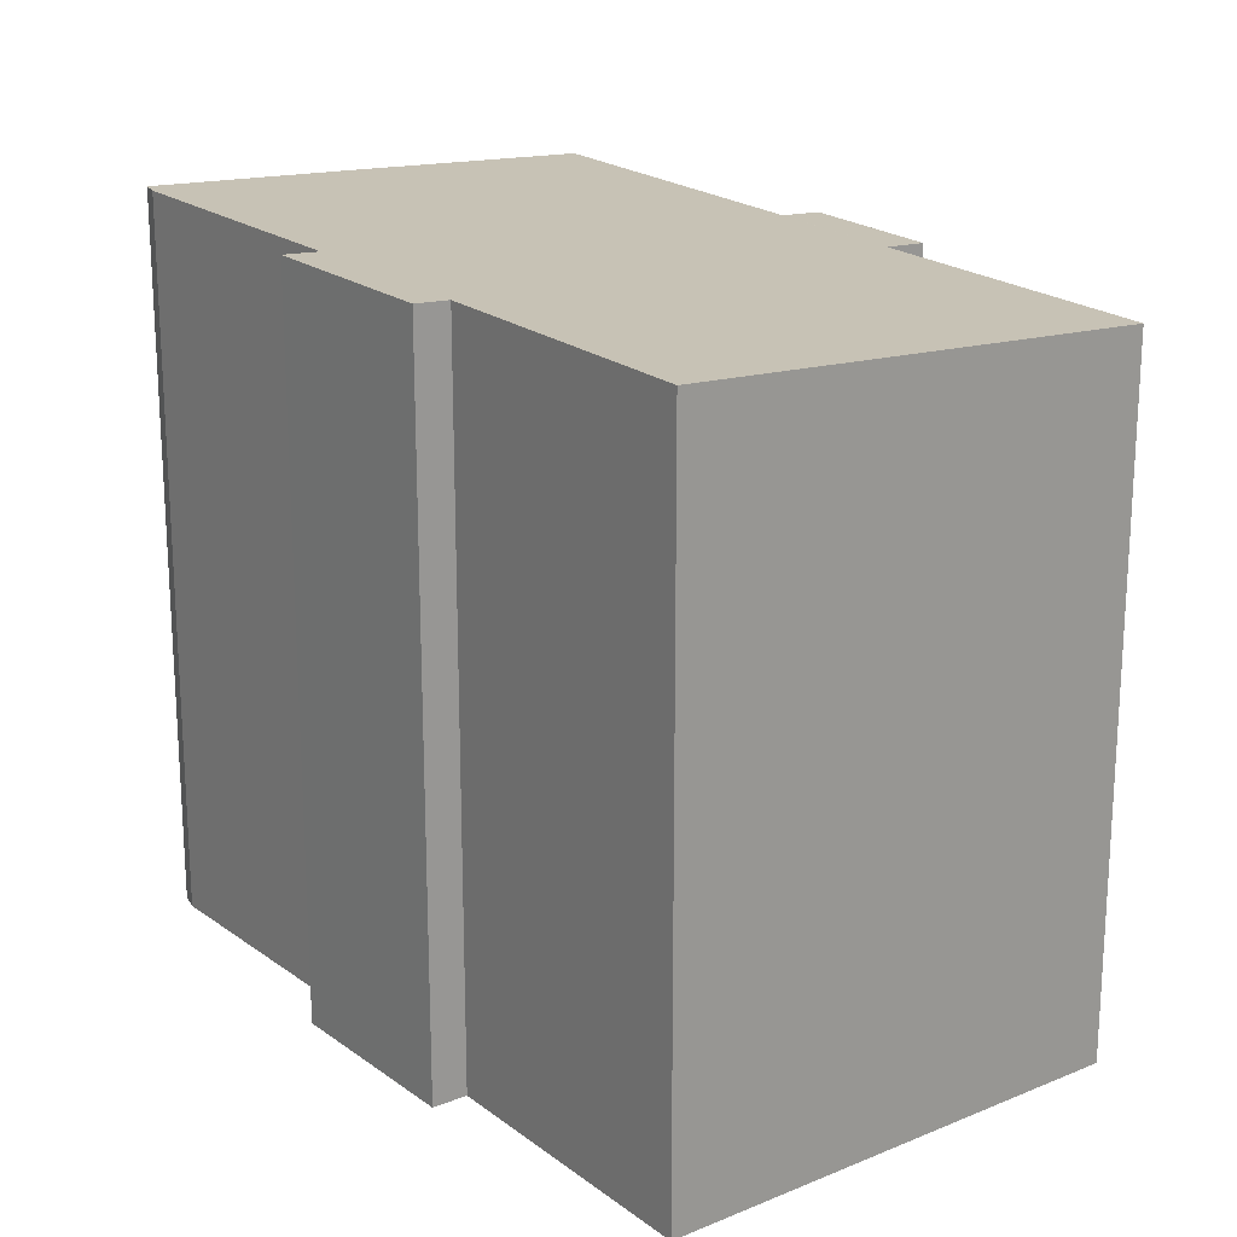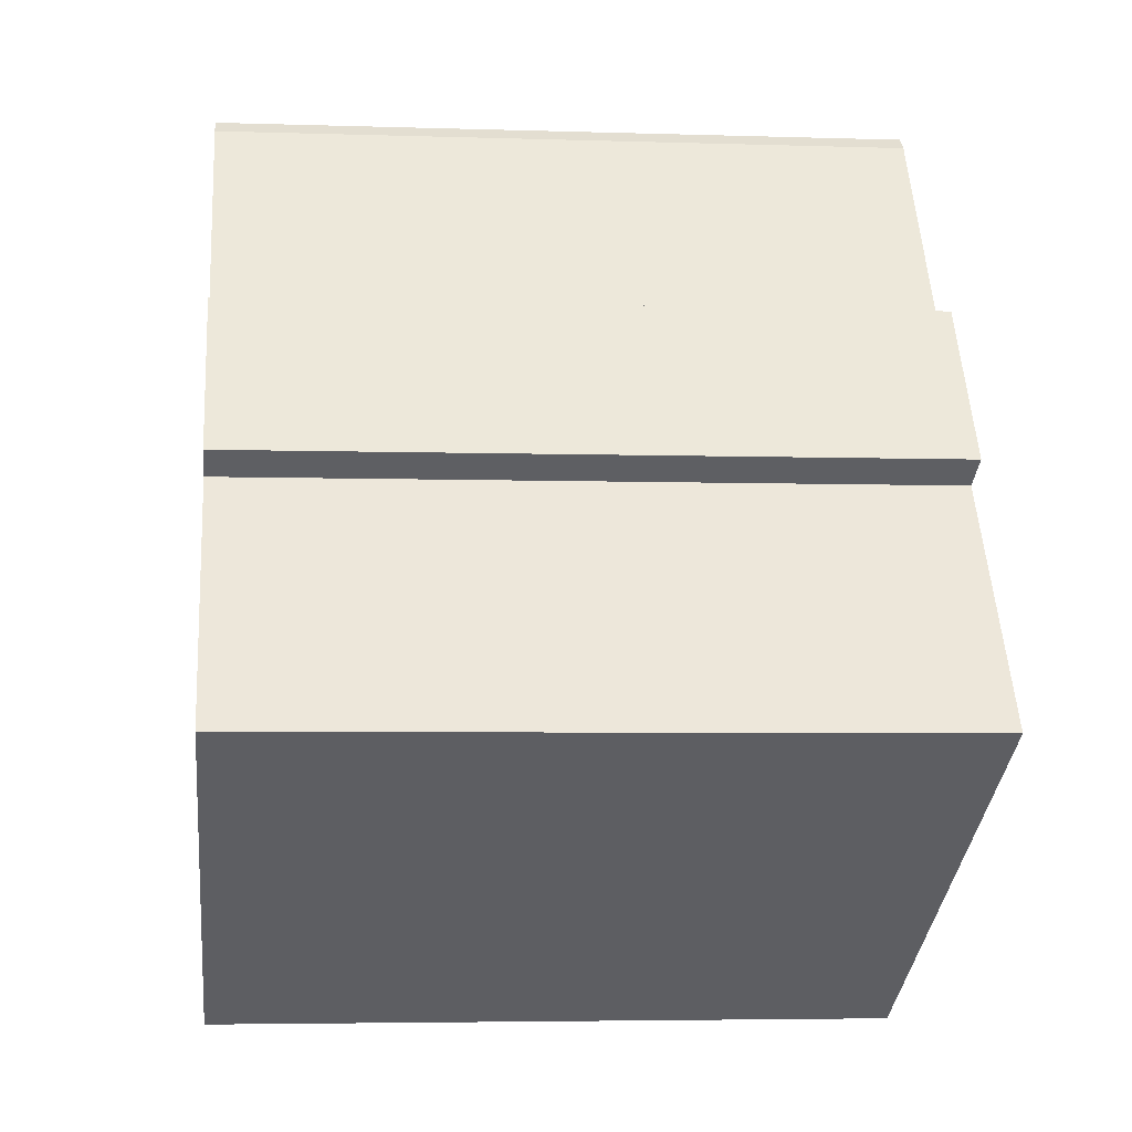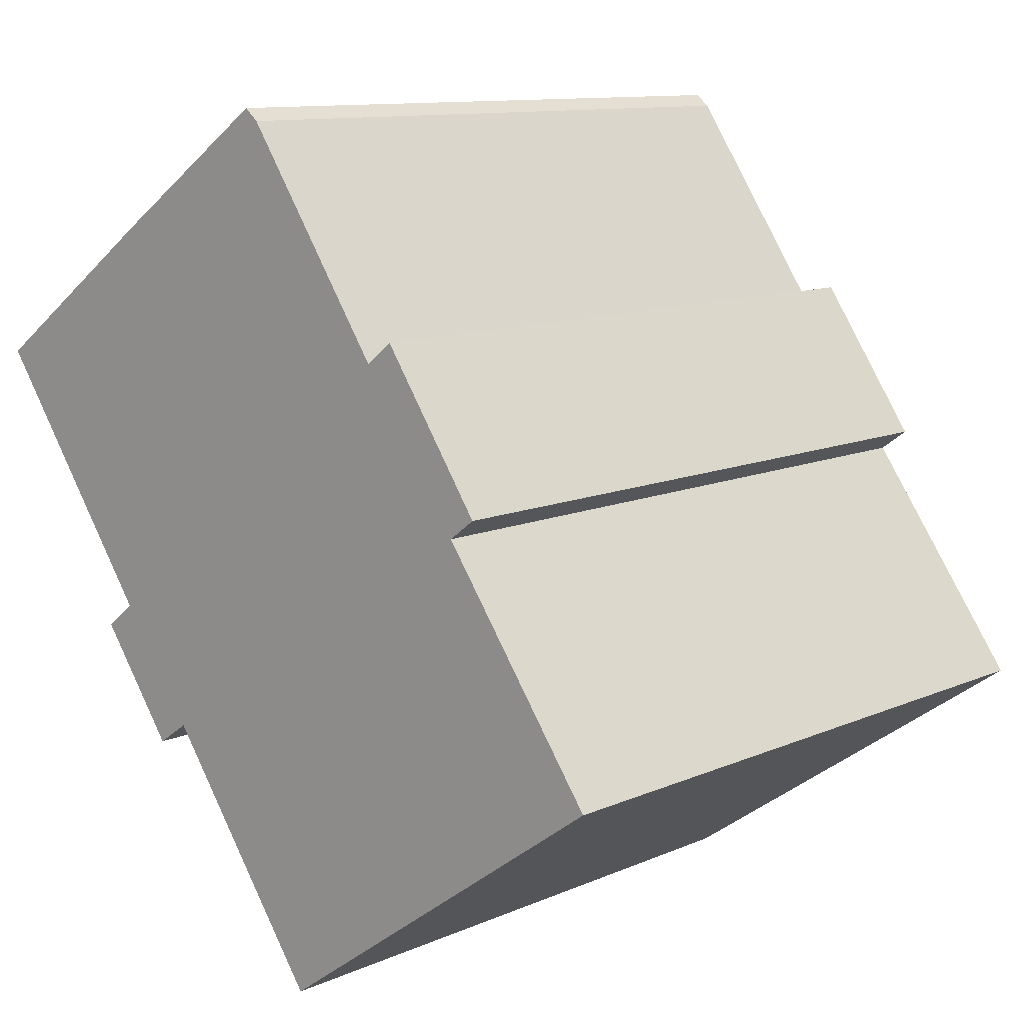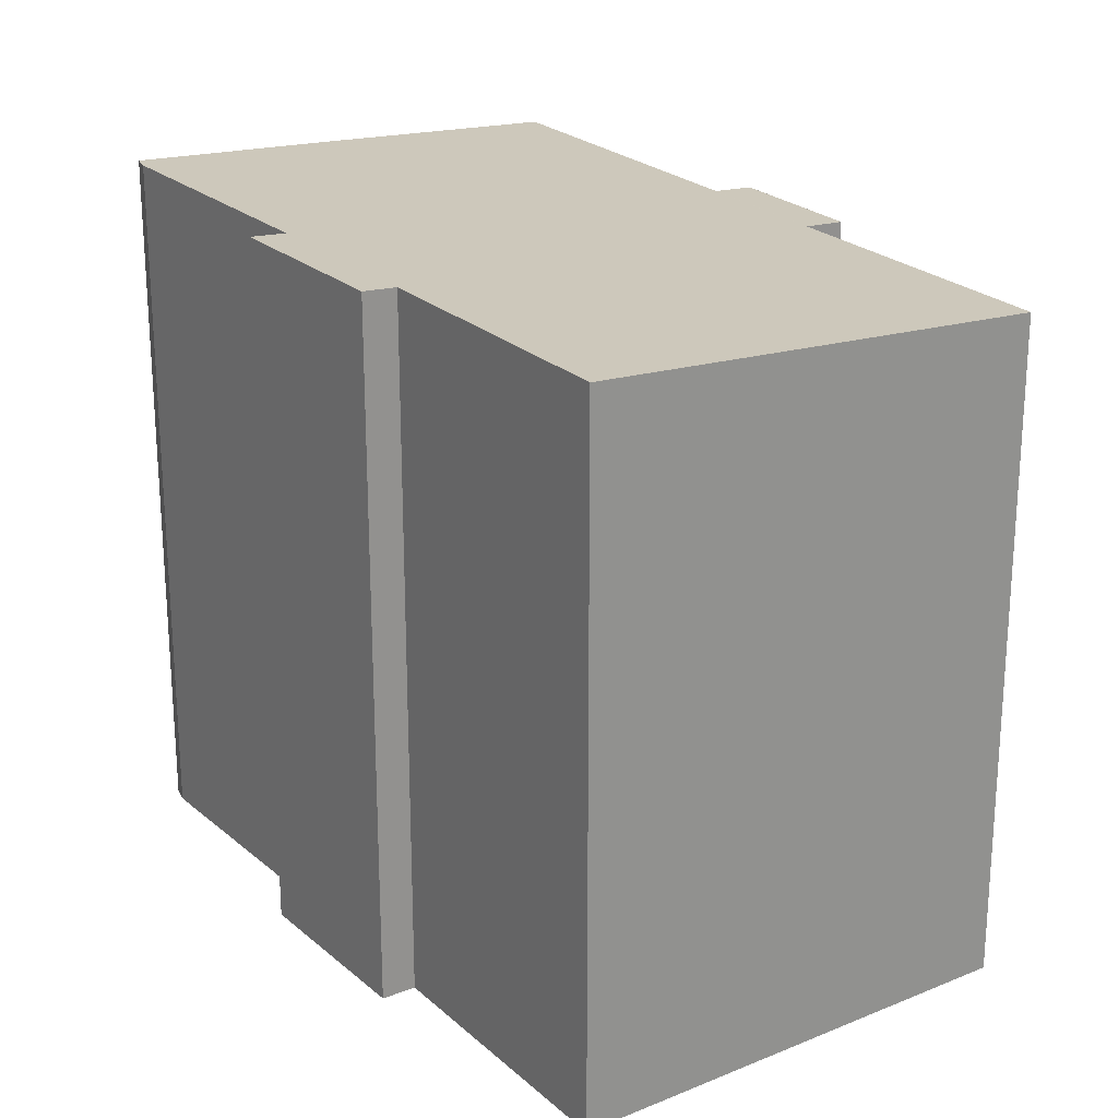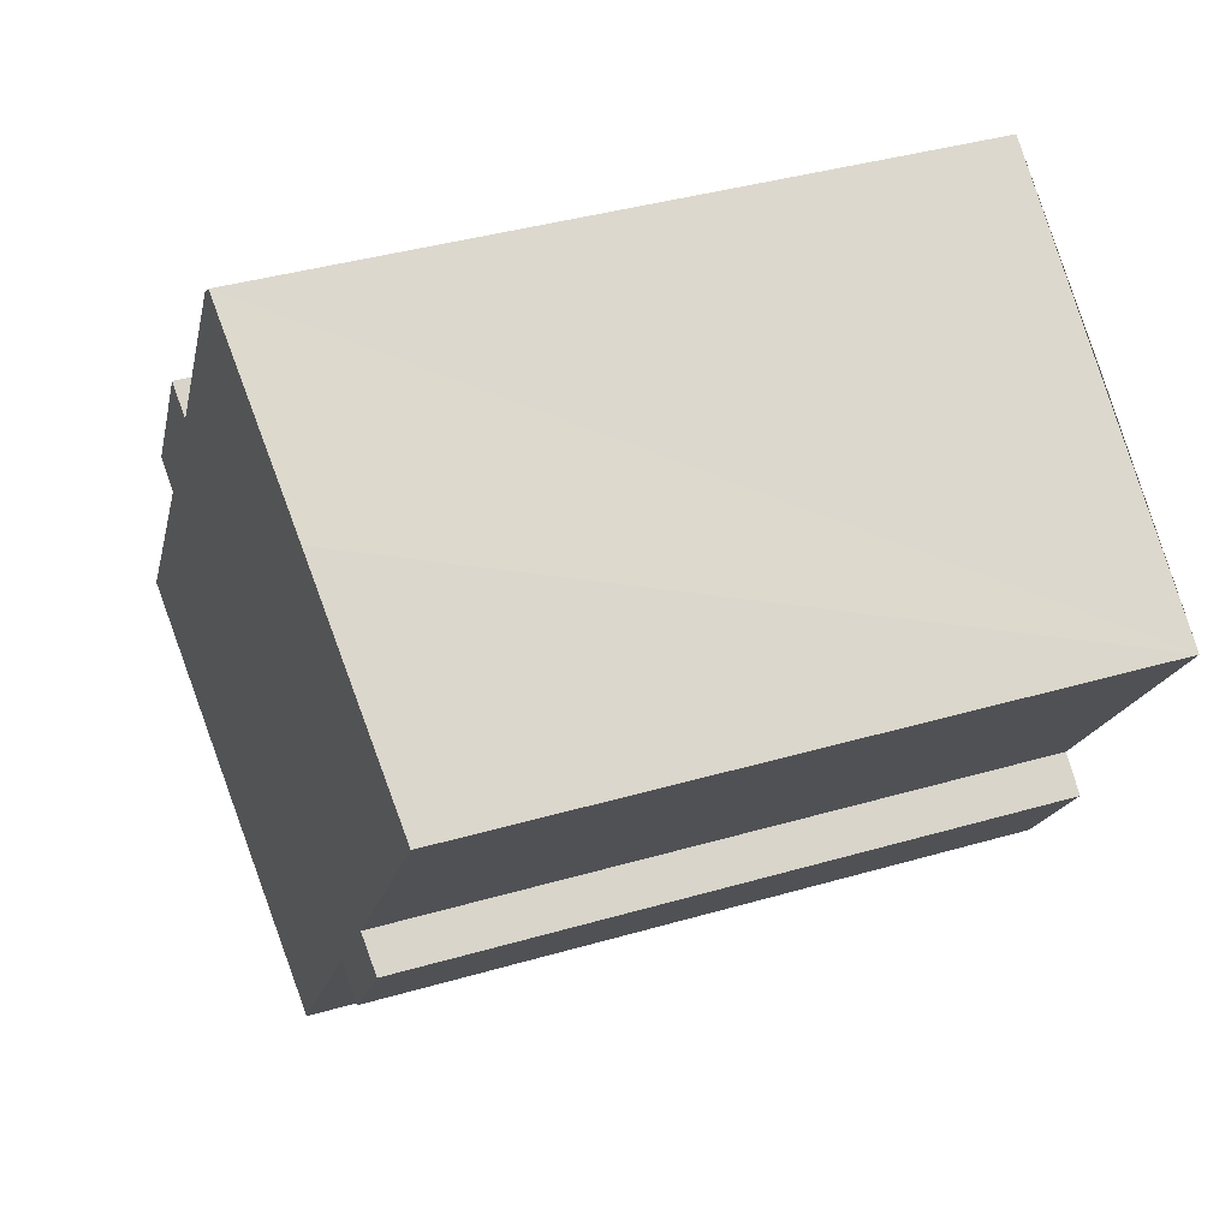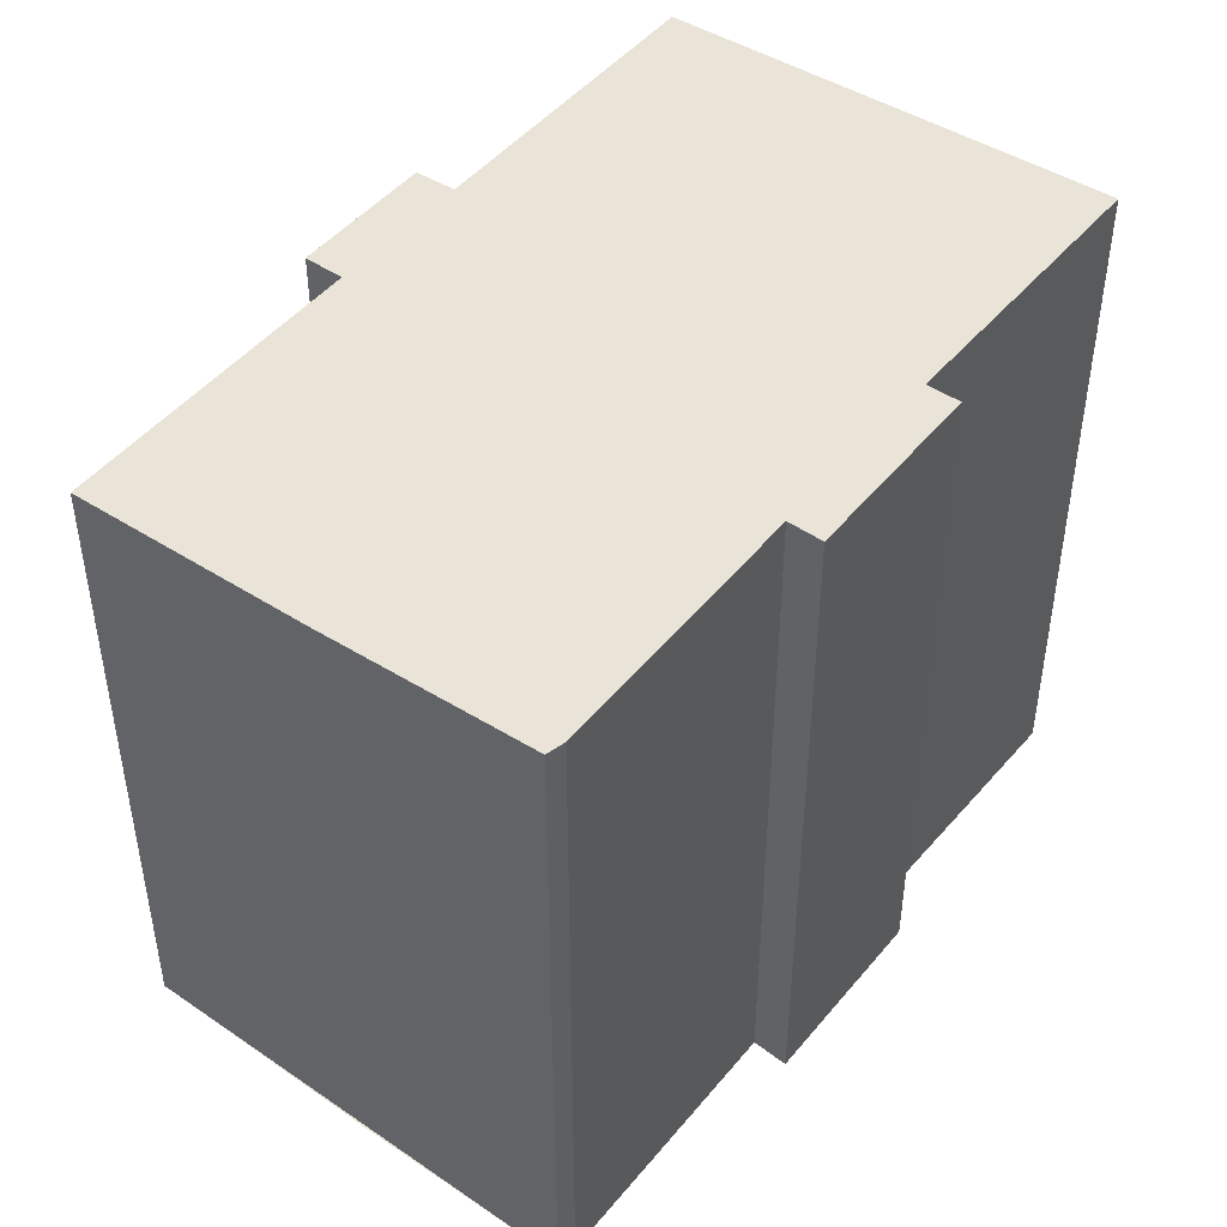
<metadata>
{"format":"obj","ext":"obj","renderer":"f3d","projection":"perspective","resolution":1024,"background":"white","views":[{"elev":21.2,"azim":107.5,"up":"+Y"},{"elev":-4.6,"azim":84.0,"up":"+Z"},{"elev":11.0,"azim":42.8,"up":"+Z"},{"elev":24.0,"azim":109.7,"up":"+Y"},{"elev":39.0,"azim":-110.1,"up":"+Z"},{"elev":48.3,"azim":2.9,"up":"+Y"}]}
</metadata>
<code>
v  16.79 17.13 -2.372
v  13.49 17.07 0.857
v  14.2 17.14 1.404
v  9.78 17.08 6.296
v  4.974 16.67 3.531
v  9.429 17.07 6.592
v  16.11 17.07 -2.883
v  20.12 17.07 -8.503
v  10.81 16.23 -15.15
v  6.507 16.23 -9.098
v  0 16.22 9.934e-16
v  0.245 16.22 -0.345
v  3.665 16.22 -5.159
v  4.464 16.22 -6.283
v  3.643 16.15 -6.9
v  5.648 16.15 -9.693
v  4.033 16.15 -7.444
v  3.941 16.15 -7.316
v  5.218 16.15 -9.095
v  5.522 16.15 -9.518
v  14.2 -8.597e-17 1.404
v  16.79 1.452e-16 -2.372
v  20.12 5.207e-16 -8.503
v  16.11 1.765e-16 -2.883
v  9.78 -3.855e-16 6.296
v  9.429 -4.036e-16 6.592
v  13.49 -5.248e-17 0.857
v  10.81 9.274e-16 -15.15
v  6.507 5.571e-16 -9.098
v  5.648 5.935e-16 -9.693
v  5.522 5.828e-16 -9.518
v  5.218 5.569e-16 -9.095
v  3.941 4.48e-16 -7.316
v  3.643 4.225e-16 -6.9
v  4.033 4.558e-16 -7.444
v  4.464 3.847e-16 -6.283
v  3.665 3.159e-16 -5.159
v  0 0 0
v  0.245 2.113e-17 -0.345
v  4.974 -2.162e-16 3.531
g defaultobject
f 1 2 3
f 4 5 6
f 5 4 2
f 5 2 1
f 5 1 7
f 5 7 8
f 5 8 9
f 5 9 10
f 5 10 11
f 11 10 12
f 12 10 13
f 13 10 14
f 10 15 14
f 15 10 16
f 15 16 17
f 15 17 18
f 17 16 19
f 19 16 20
f 21 1 3
f 1 21 22
f 7 23 8
f 23 7 24
f 6 25 4
f 25 6 26
f 25 2 4
f 2 25 27
f 22 7 1
f 7 22 24
f 23 9 8
f 9 23 28
f 29 16 10
f 16 29 30
f 28 10 9
f 10 28 29
f 30 20 16
f 20 30 19
f 19 30 17
f 17 30 18
f 18 30 15
f 15 30 31
f 15 31 32
f 15 32 33
f 15 33 34
f 33 32 35
f 36 13 14
f 13 36 12
f 12 36 11
f 11 36 37
f 11 37 38
f 38 37 39
f 15 36 14
f 36 15 34
f 38 5 11
f 5 38 6
f 6 38 26
f 26 38 40
f 2 21 3
f 21 2 27
f 40 25 26
f 25 40 27
f 27 40 38
f 32 29 35
f 29 32 30
f 30 32 31
f 27 22 21
f 22 27 38
f 22 38 39
f 22 39 37
f 22 37 24
f 24 37 23
f 23 37 36
f 23 36 34
f 23 34 33
f 23 33 29
f 23 29 28
f 29 33 35

</code>
